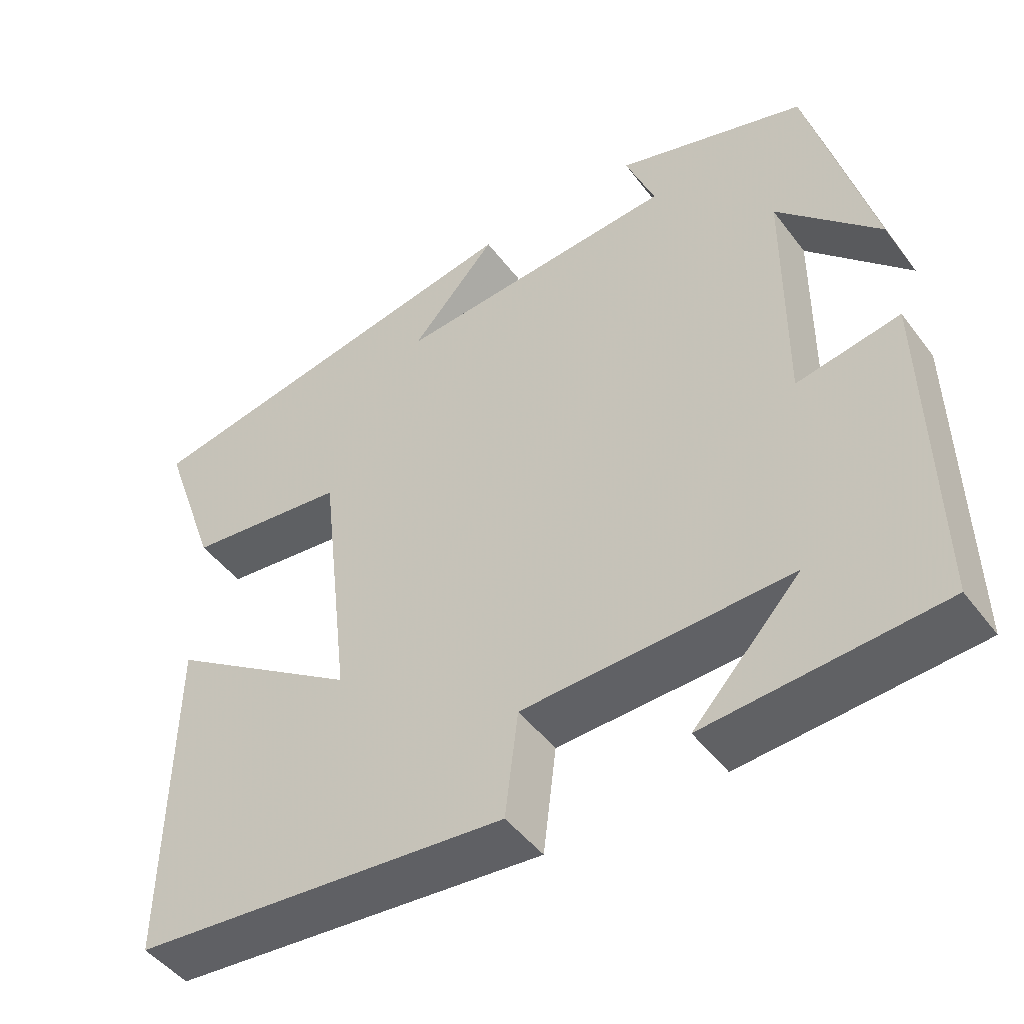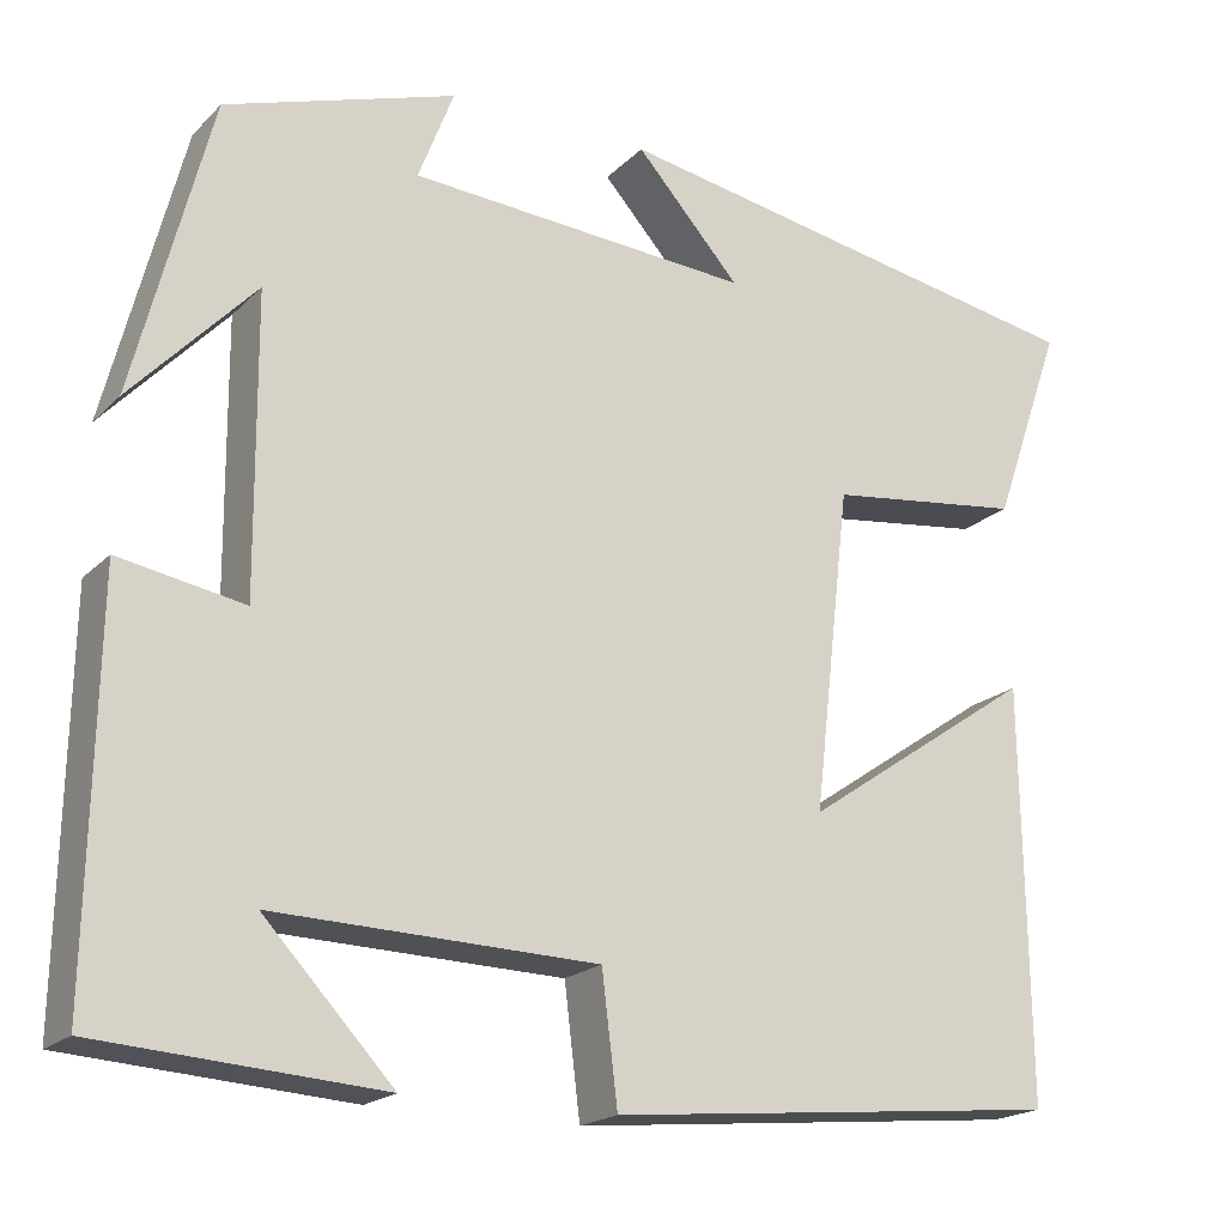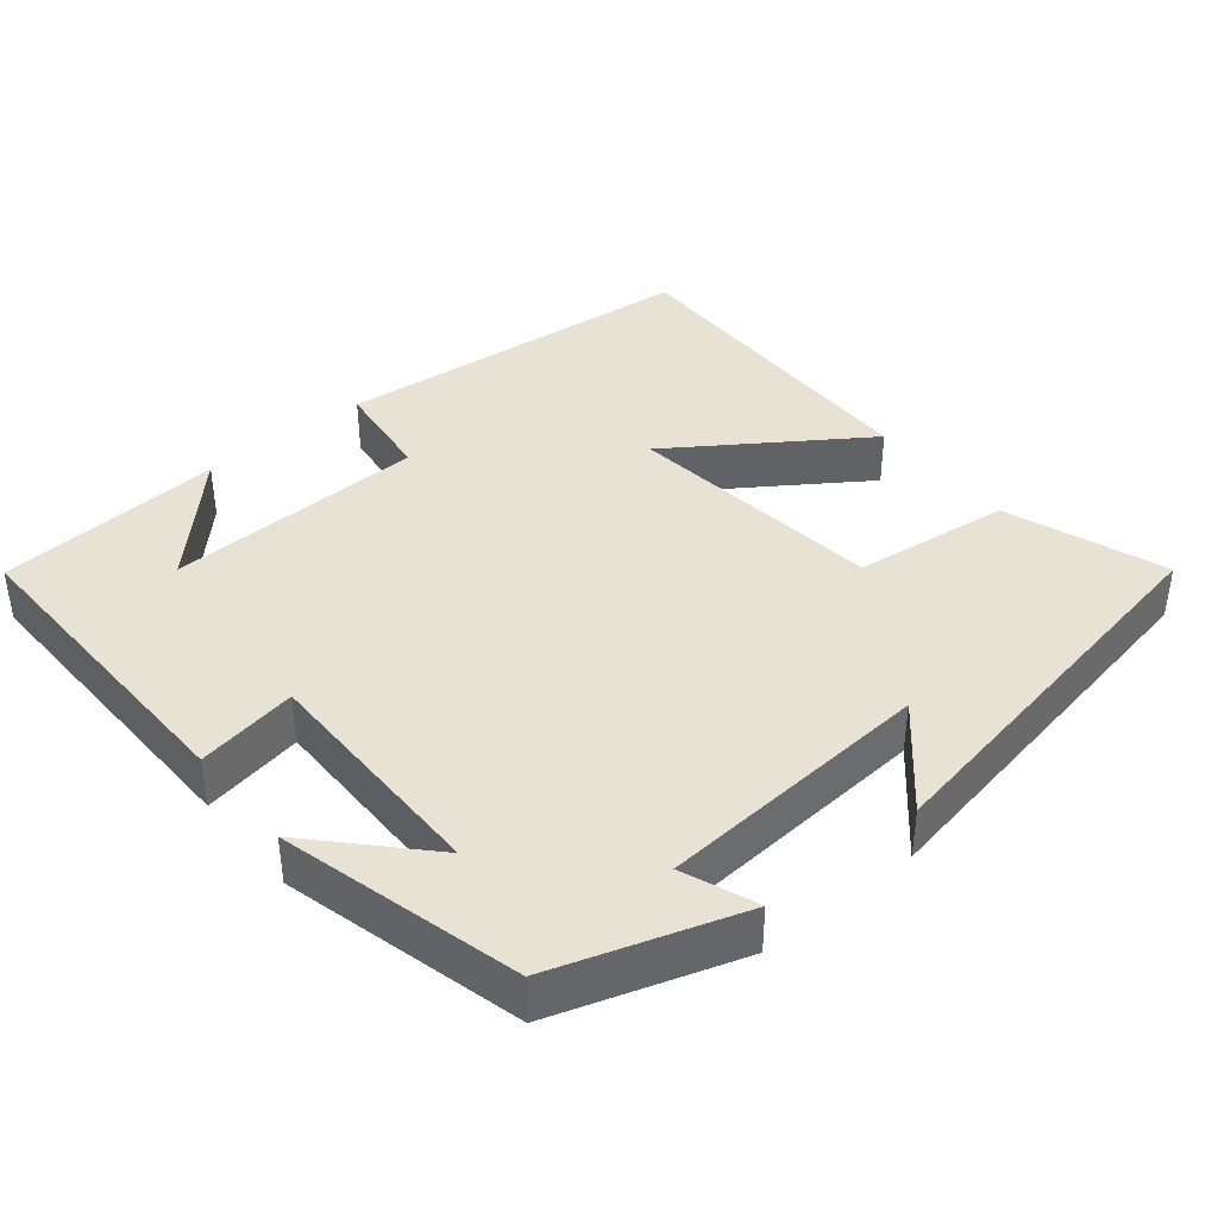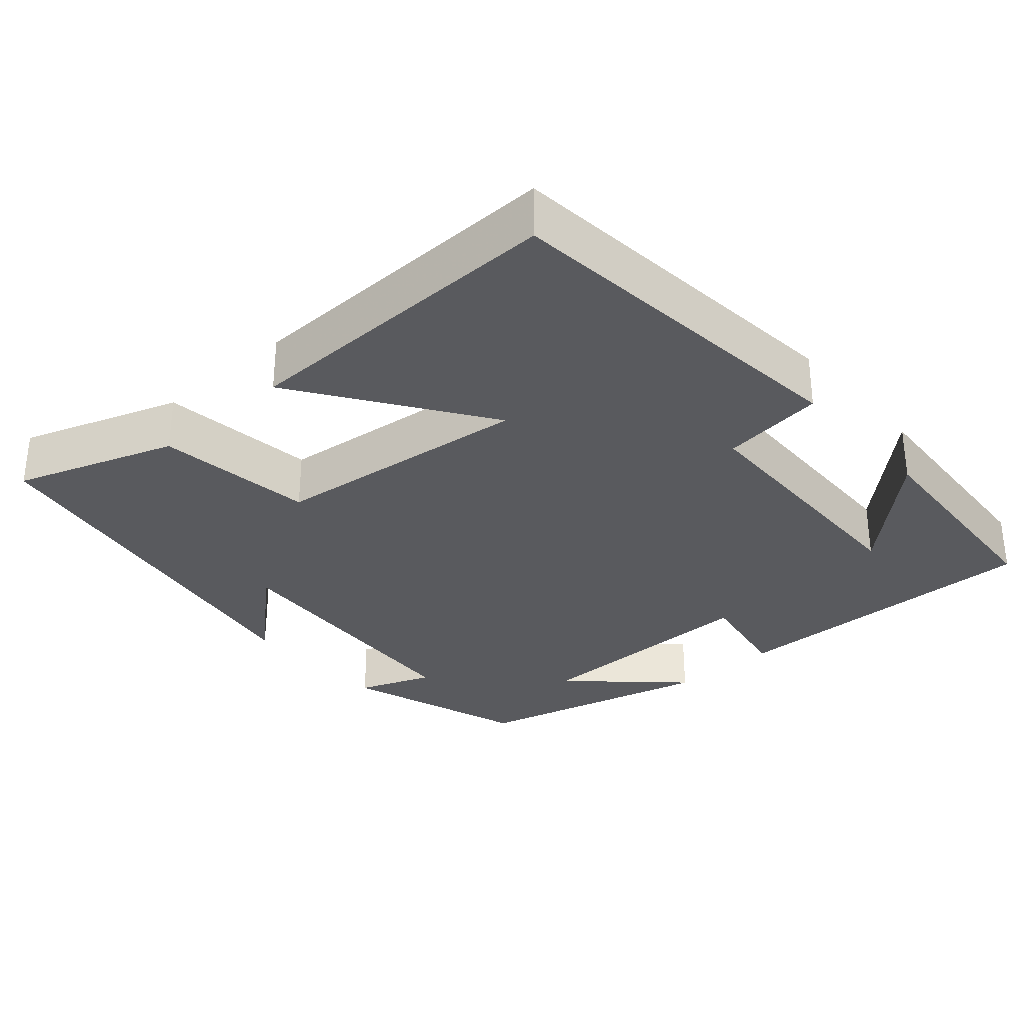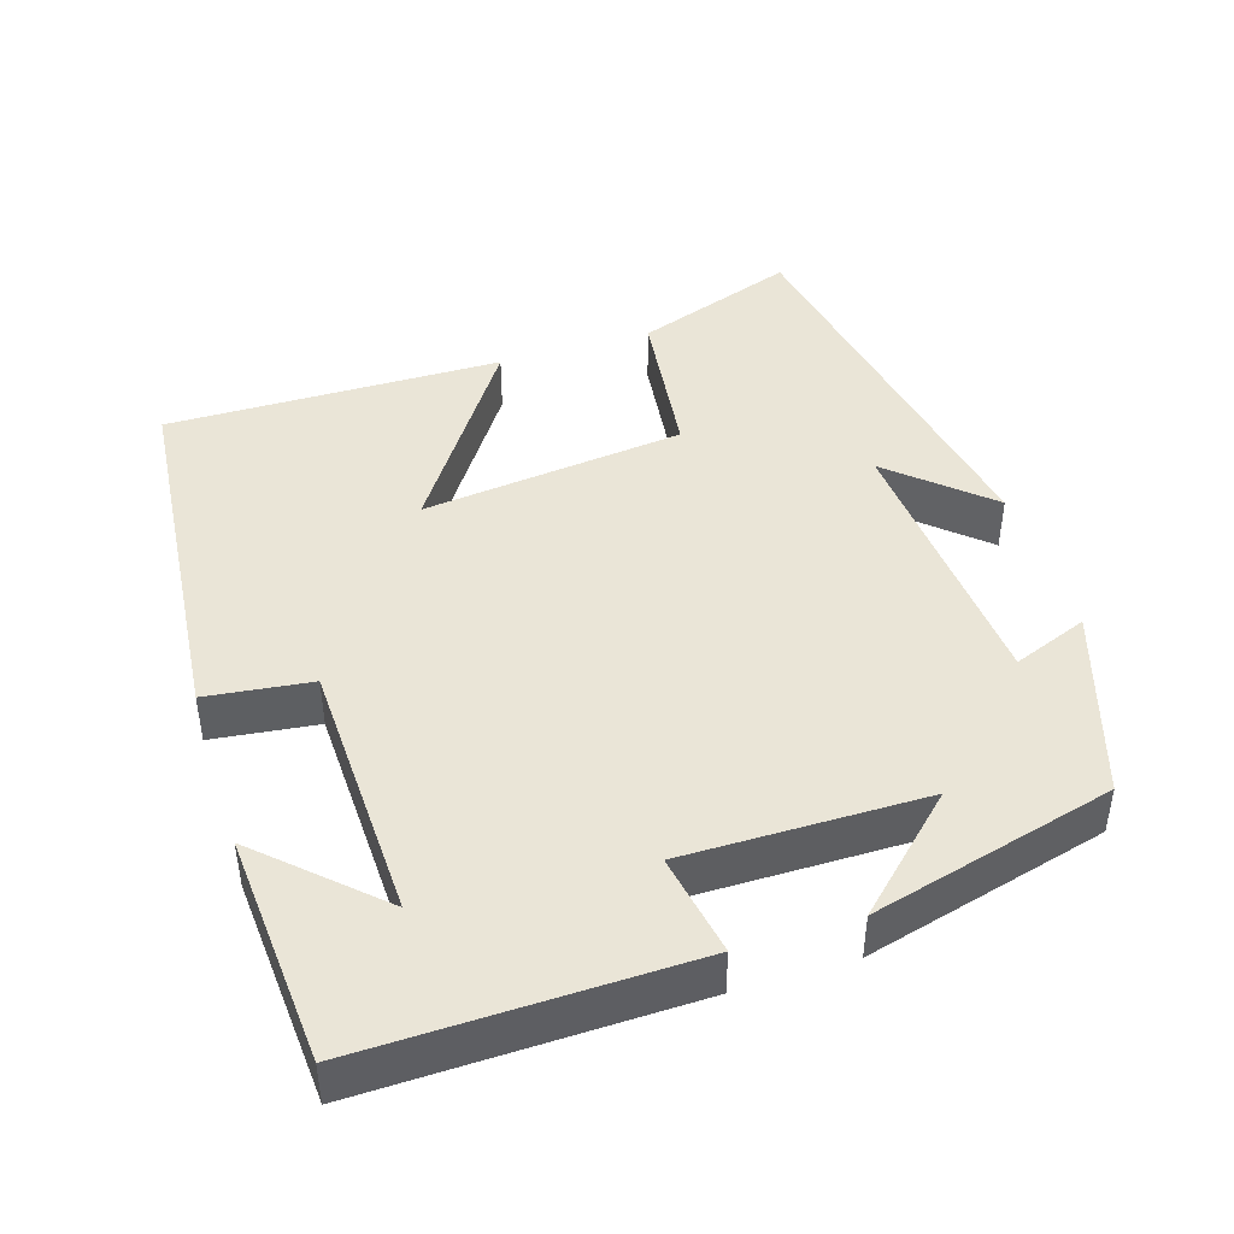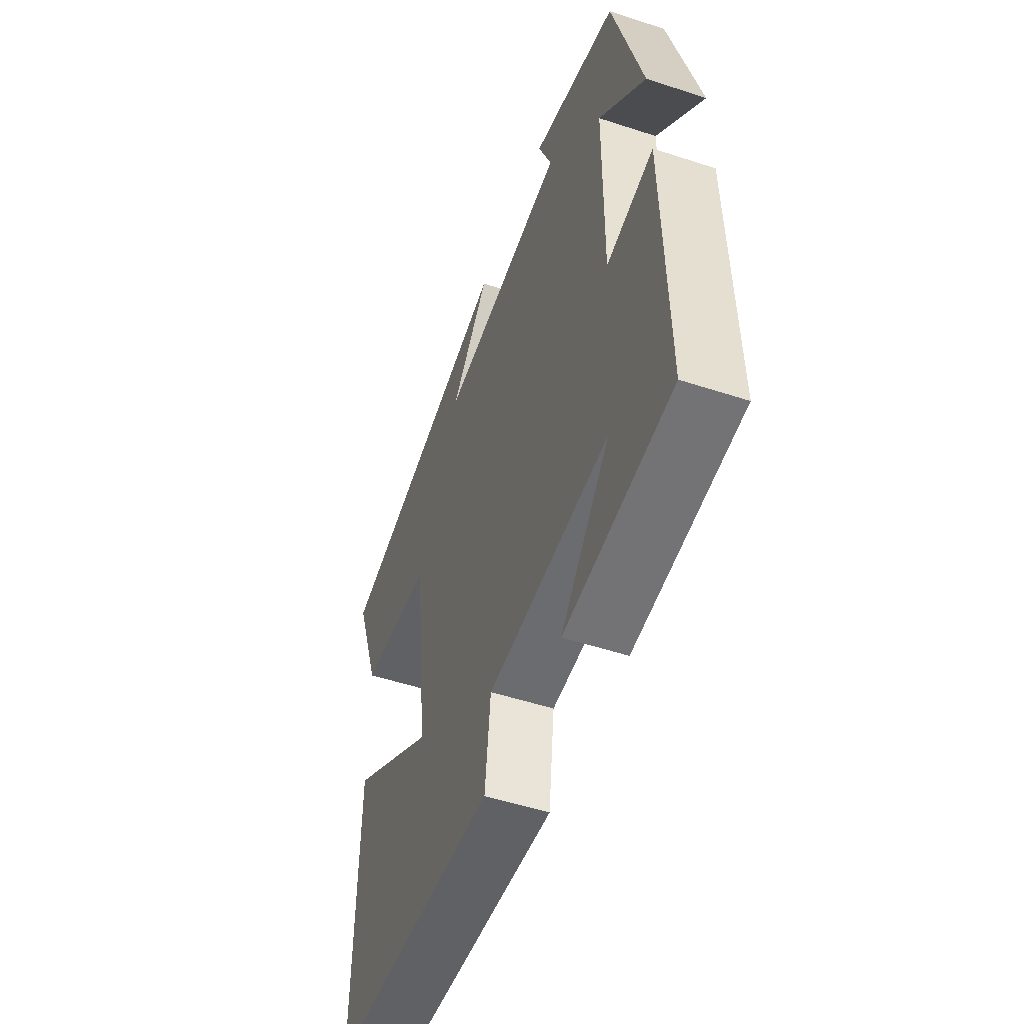
<metadata>
{"format":"obj","ext":"obj","renderer":"f3d","projection":"perspective","resolution":1024,"background":"white","views":[{"elev":-47.3,"azim":-144.9,"up":"+Z"},{"elev":-19.4,"azim":-30.4,"up":"+Z"},{"elev":39.7,"azim":-39.4,"up":"+Y"},{"elev":-31.7,"azim":131.6,"up":"+Y"},{"elev":44.0,"azim":-107.6,"up":"+Y"},{"elev":-52.1,"azim":-109.5,"up":"+Z"}]}
</metadata>
<code>
v 0.575 0.07 0.404
v 0.5 0.07 0.191
v 0.29 0.07 0.165
v 0.25 0.07 -0.181
v 0.5 0.07 -0.011
v 0.506 0.07 -0.453
v 0.018 0.07 -0.5
v 0.001 0.07 -0.362
v -0.345 0.07 -0.352
v -0.206 0.07 -0.5
v -0.508 0.07 -0.479
v -0.5 0.07 -0.051
v -0.366 0.07 -0.075
v -0.368 0.07 0.241
v -0.5 0.07 0.101
v -0.418 0.07 0.42
v -0.171 0.07 0.5
v -0.209 0.07 0.401
v 0.159 0.07 0.375
v 0.047 0.07 0.5
v 0.575 0 0.404
v 0.5 0 0.191
v 0.29 0 0.165
v 0.25 0 -0.181
v 0.5 0 -0.011
v 0.506 0 -0.453
v 0.018 0 -0.5
v 0.001 0 -0.362
v -0.345 0 -0.352
v -0.206 0 -0.5
v -0.508 0 -0.479
v -0.5 0 -0.051
v -0.366 0 -0.075
v -0.368 0 0.241
v -0.5 0 0.101
v -0.418 0 0.42
v -0.171 0 0.5
v -0.209 0 0.401
v 0.159 0 0.375
v 0.047 0 0.5
f 19 20 1 2
f 18 19 2 3
f 16 17 18
f 16 18 3 4
f 14 15 16
f 14 16 4
f 13 14 4
f 11 12 13
f 9 10 11
f 9 11 13
f 8 9 13 4
f 6 7 8
f 4 5 6 8
f 22 21 40 39
f 23 22 39 38
f 38 37 36
f 24 23 38 36
f 36 35 34
f 24 36 34
f 24 34 33
f 33 32 31
f 31 30 29
f 33 31 29
f 24 33 29 28
f 28 27 26
f 28 26 25 24
f 1 21 22 2
f 2 22 23 3
f 3 23 24 4
f 4 24 25 5
f 5 25 26 6
f 6 26 27 7
f 7 27 28 8
f 8 28 29 9
f 9 29 30 10
f 10 30 31 11
f 11 31 32 12
f 12 32 33 13
f 13 33 34 14
f 14 34 35 15
f 15 35 36 16
f 16 36 37 17
f 17 37 38 18
f 18 38 39 19
f 19 39 40 20
f 20 40 21 1

</code>
